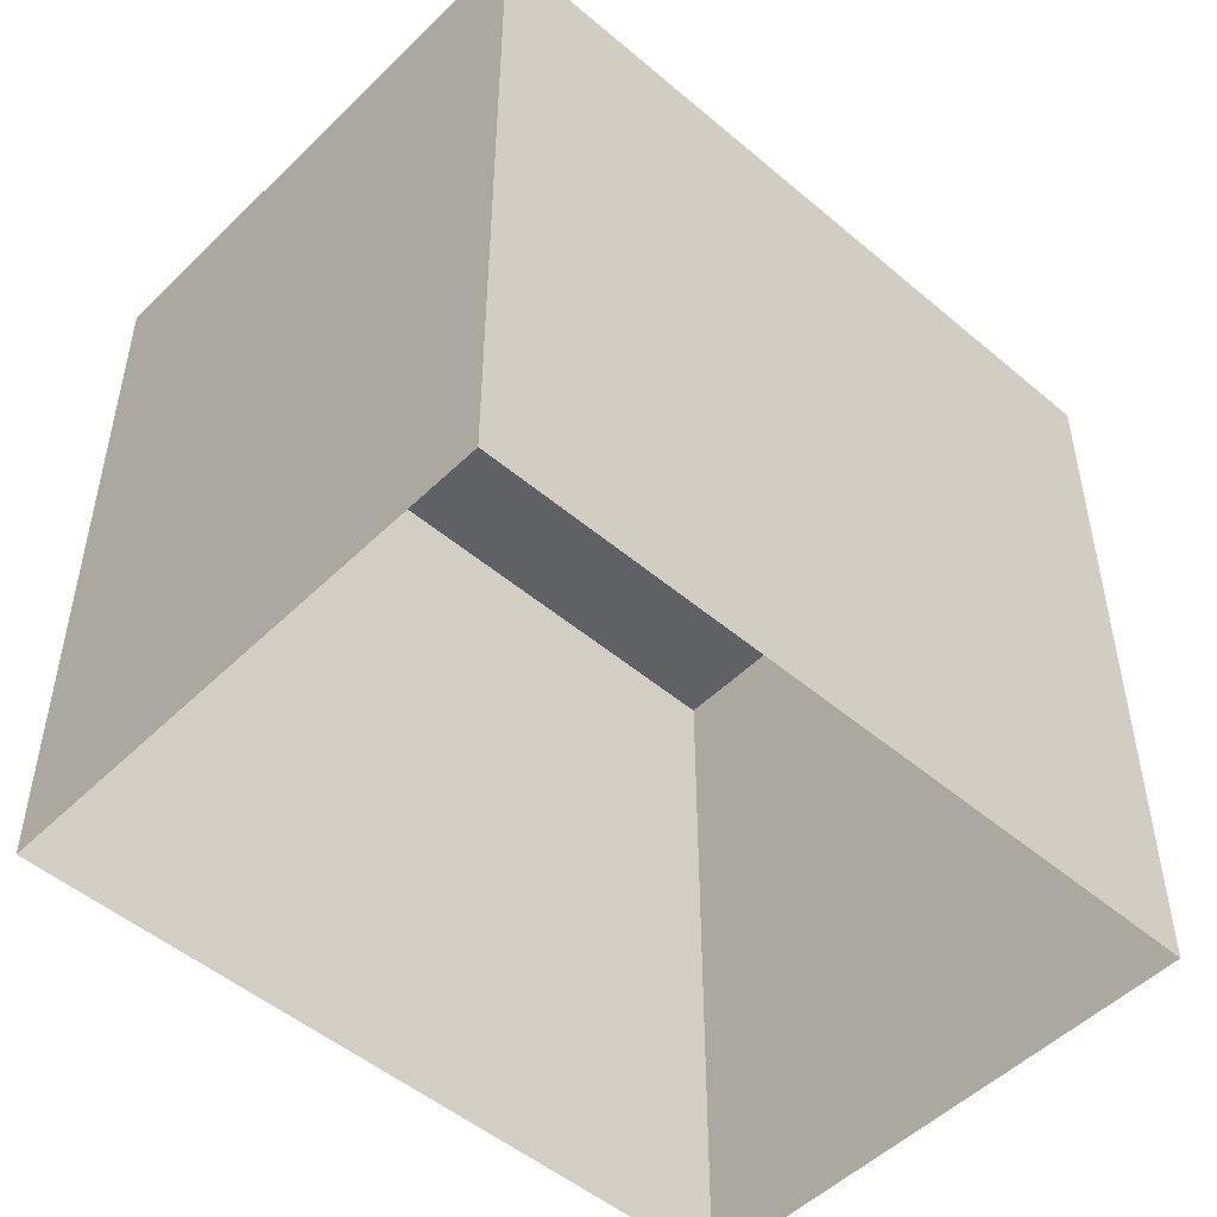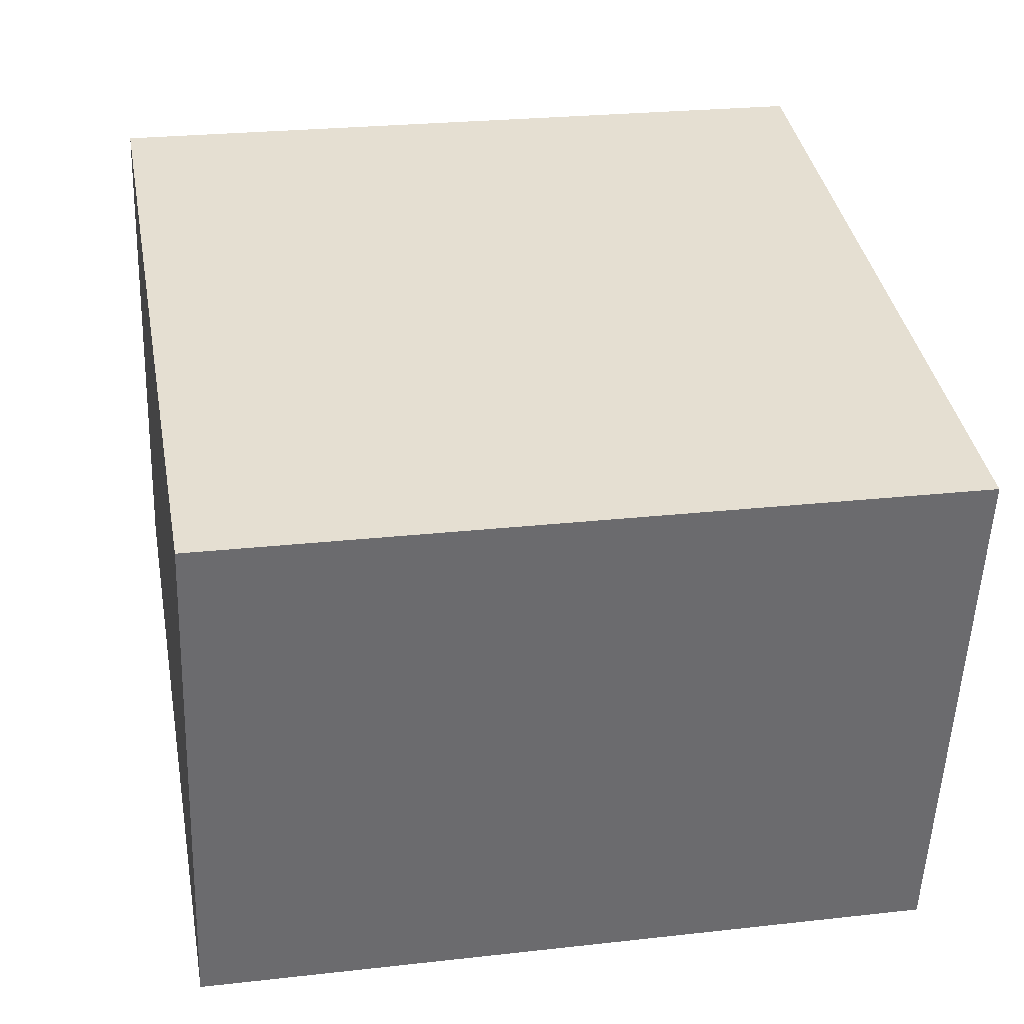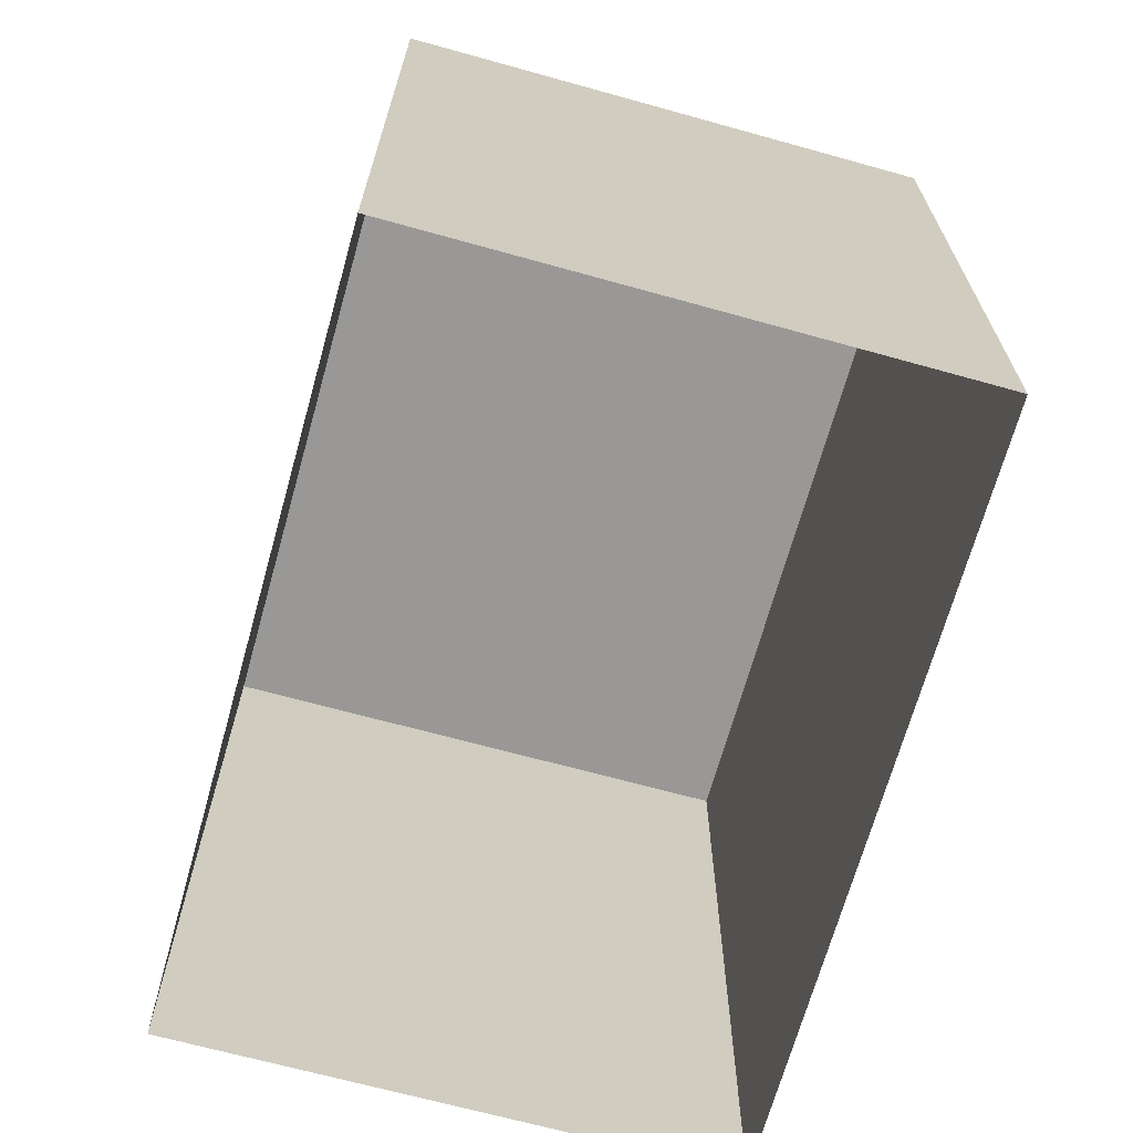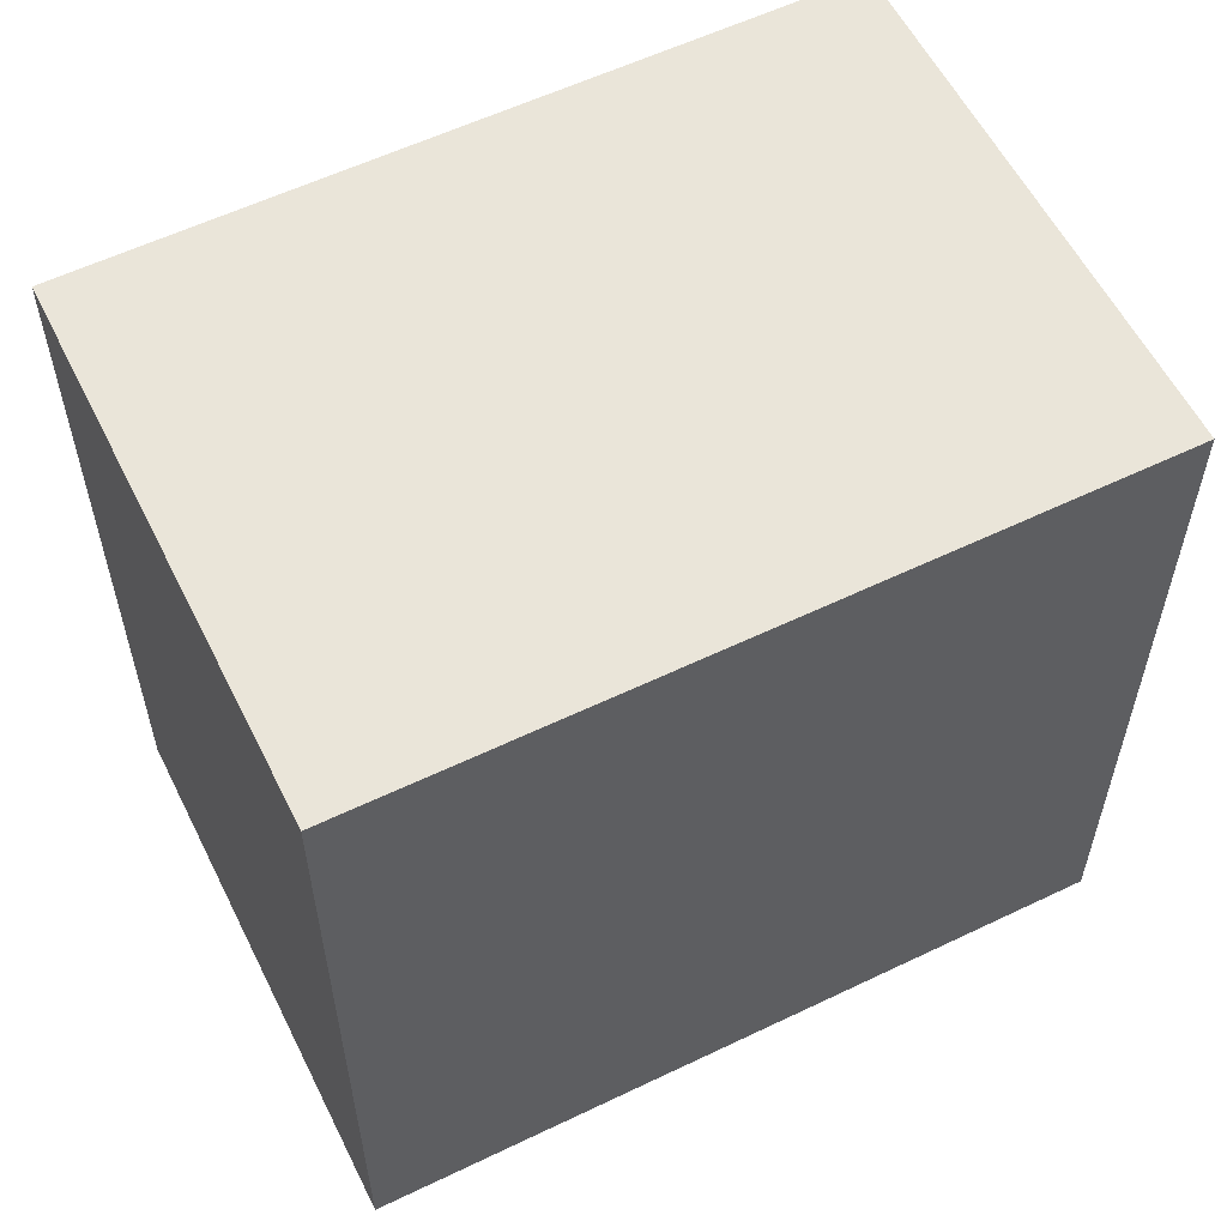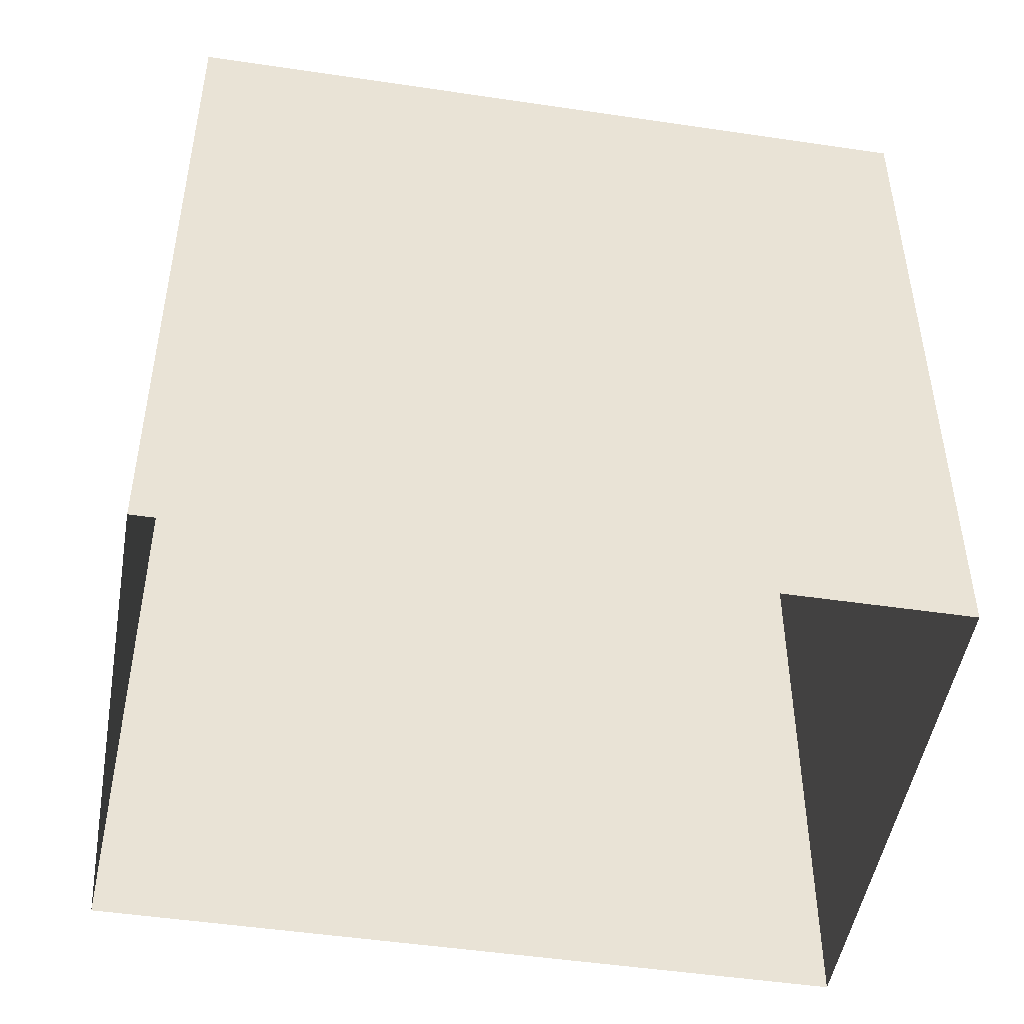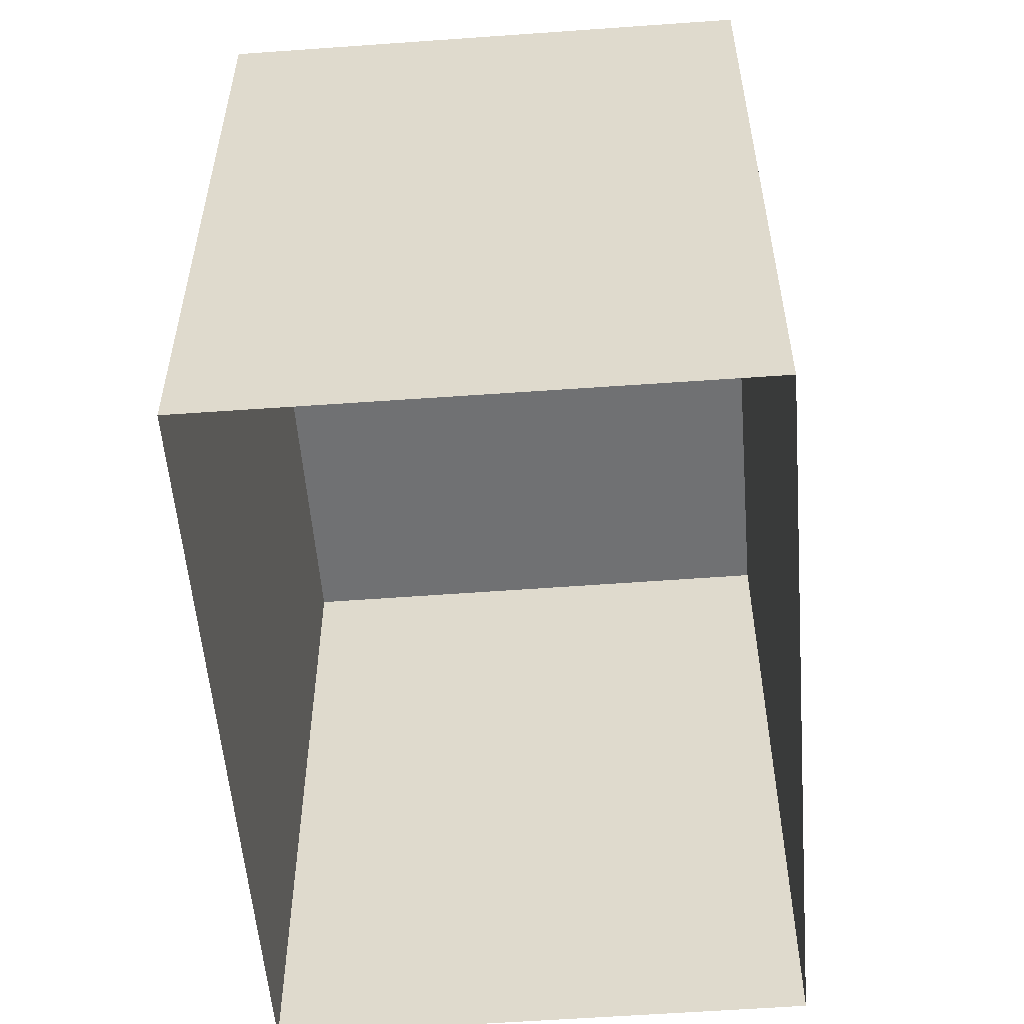
<metadata>
{"format":"obj","ext":"obj","renderer":"f3d","projection":"perspective","resolution":1024,"background":"white","views":[{"elev":-50.1,"azim":124.9,"up":"+Z"},{"elev":24.7,"azim":79.6,"up":"+Y"},{"elev":-68.6,"azim":62.2,"up":"+Z"},{"elev":57.9,"azim":141.5,"up":"+Z"},{"elev":-48.2,"azim":158.2,"up":"+Z"},{"elev":-55.2,"azim":82.4,"up":"+Z"}]}
</metadata>
<code>
v -8.83e+04 -9.918e+04 9.095
v -8.83e+04 -9.918e+04 9.095
v -8.83e+04 -9.918e+04 9.095
v -8.83e+04 -9.918e+04 9.095
v -8.83e+04 -9.918e+04 11.61
v -8.83e+04 -9.918e+04 11.61
v -8.83e+04 -9.918e+04 11.61
v -8.83e+04 -9.918e+04 11.61
f 1 2 3
f 1 4 2
f 5 6 7
f 5 8 6
f 6 1 3
f 7 6 3
f 6 4 1
f 6 8 4
f 5 2 4
f 8 5 4
f 5 3 2
f 5 7 3

</code>
